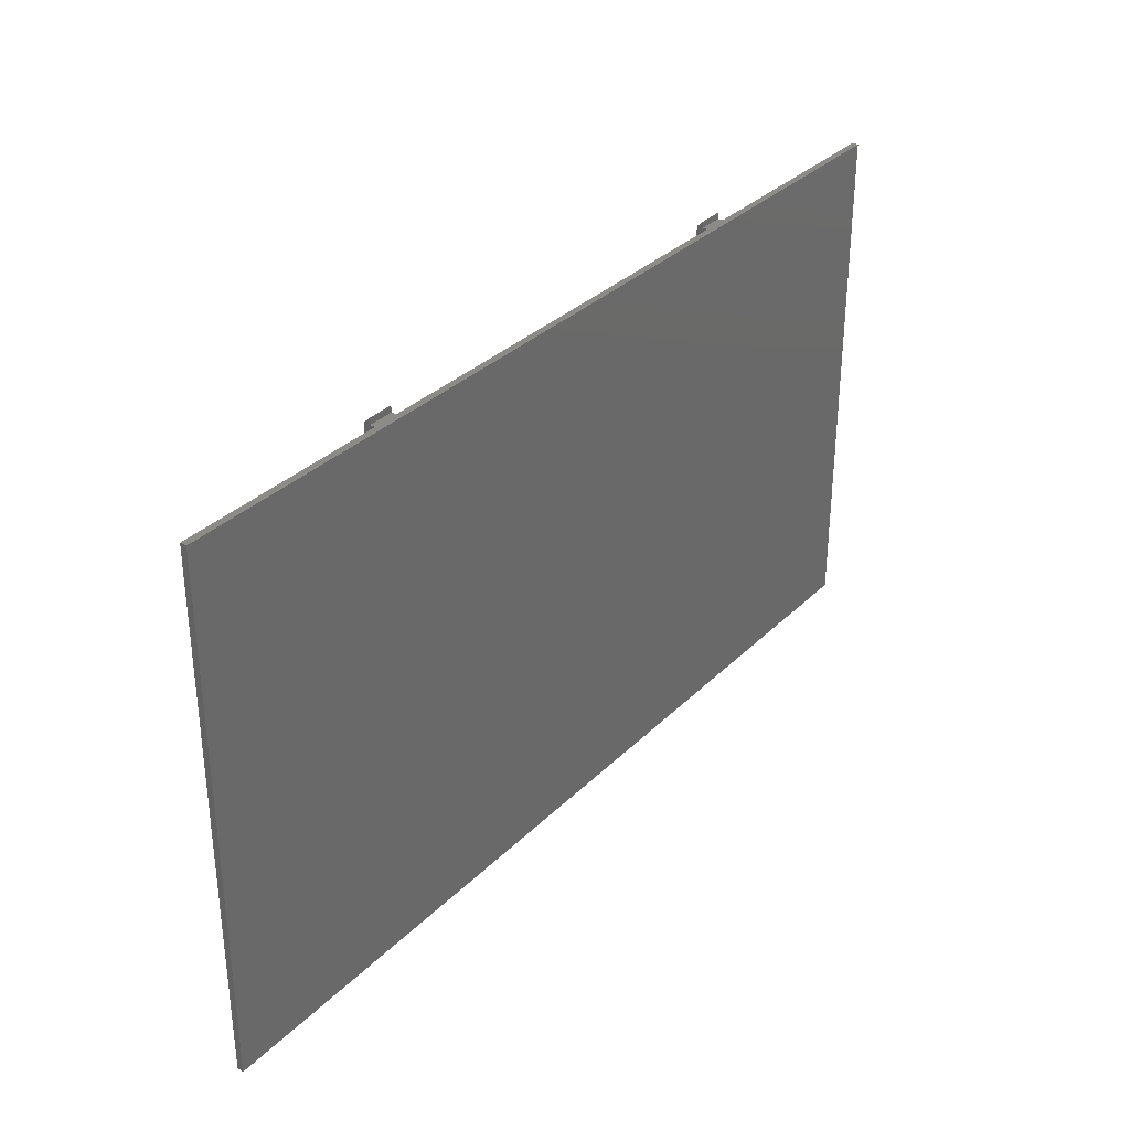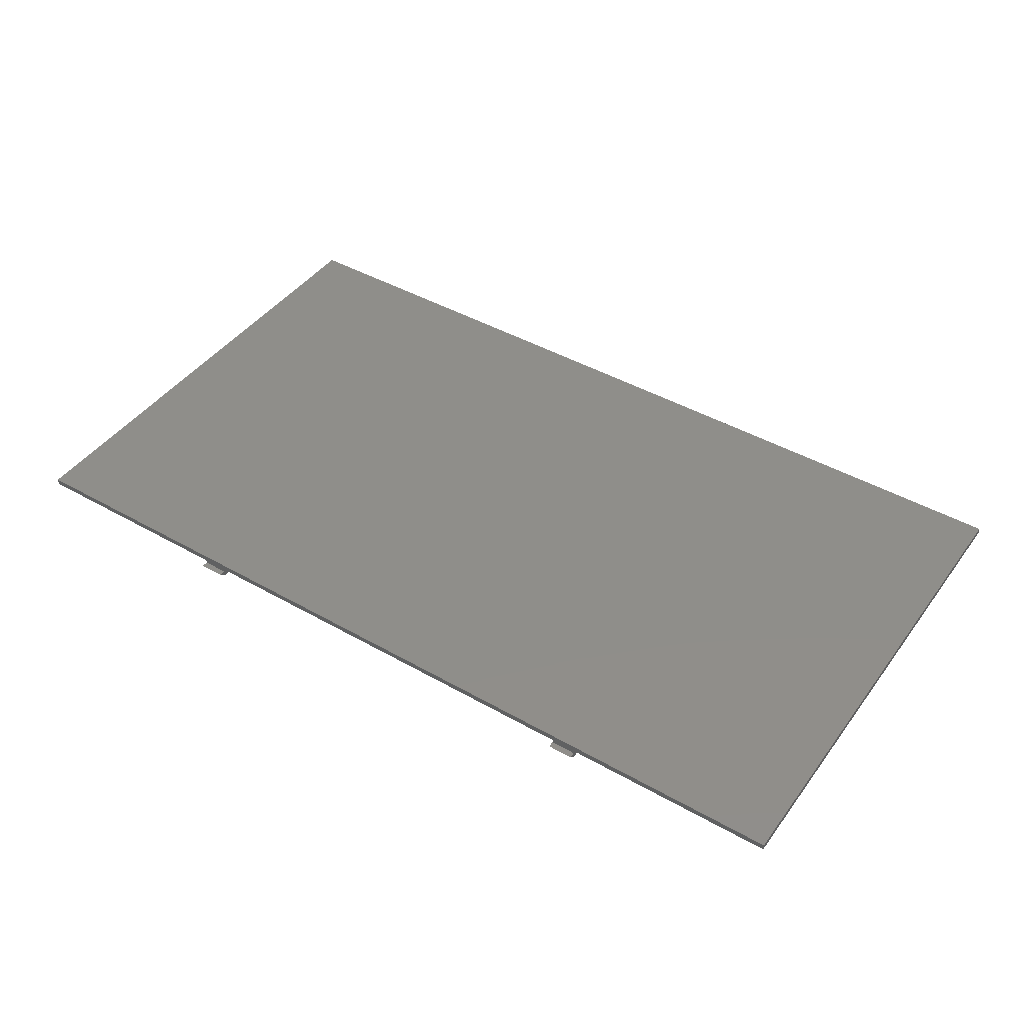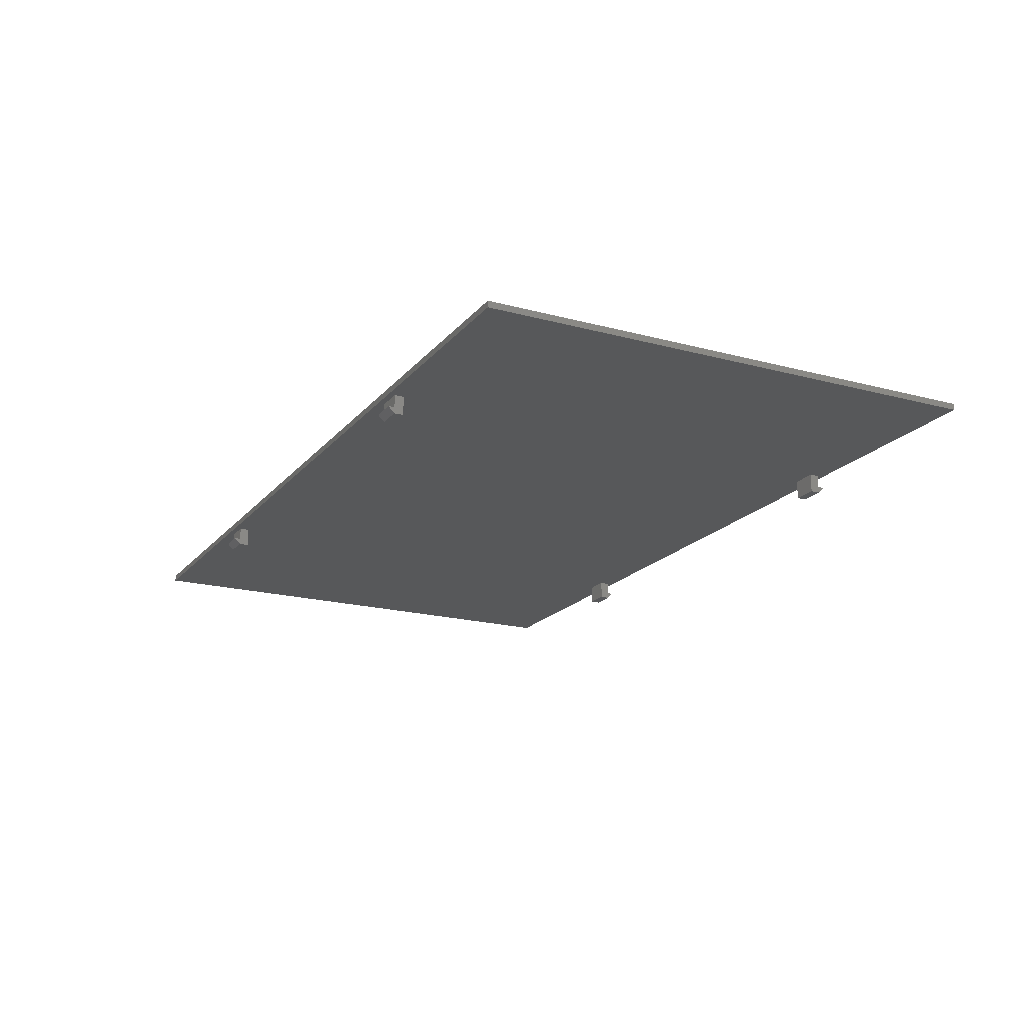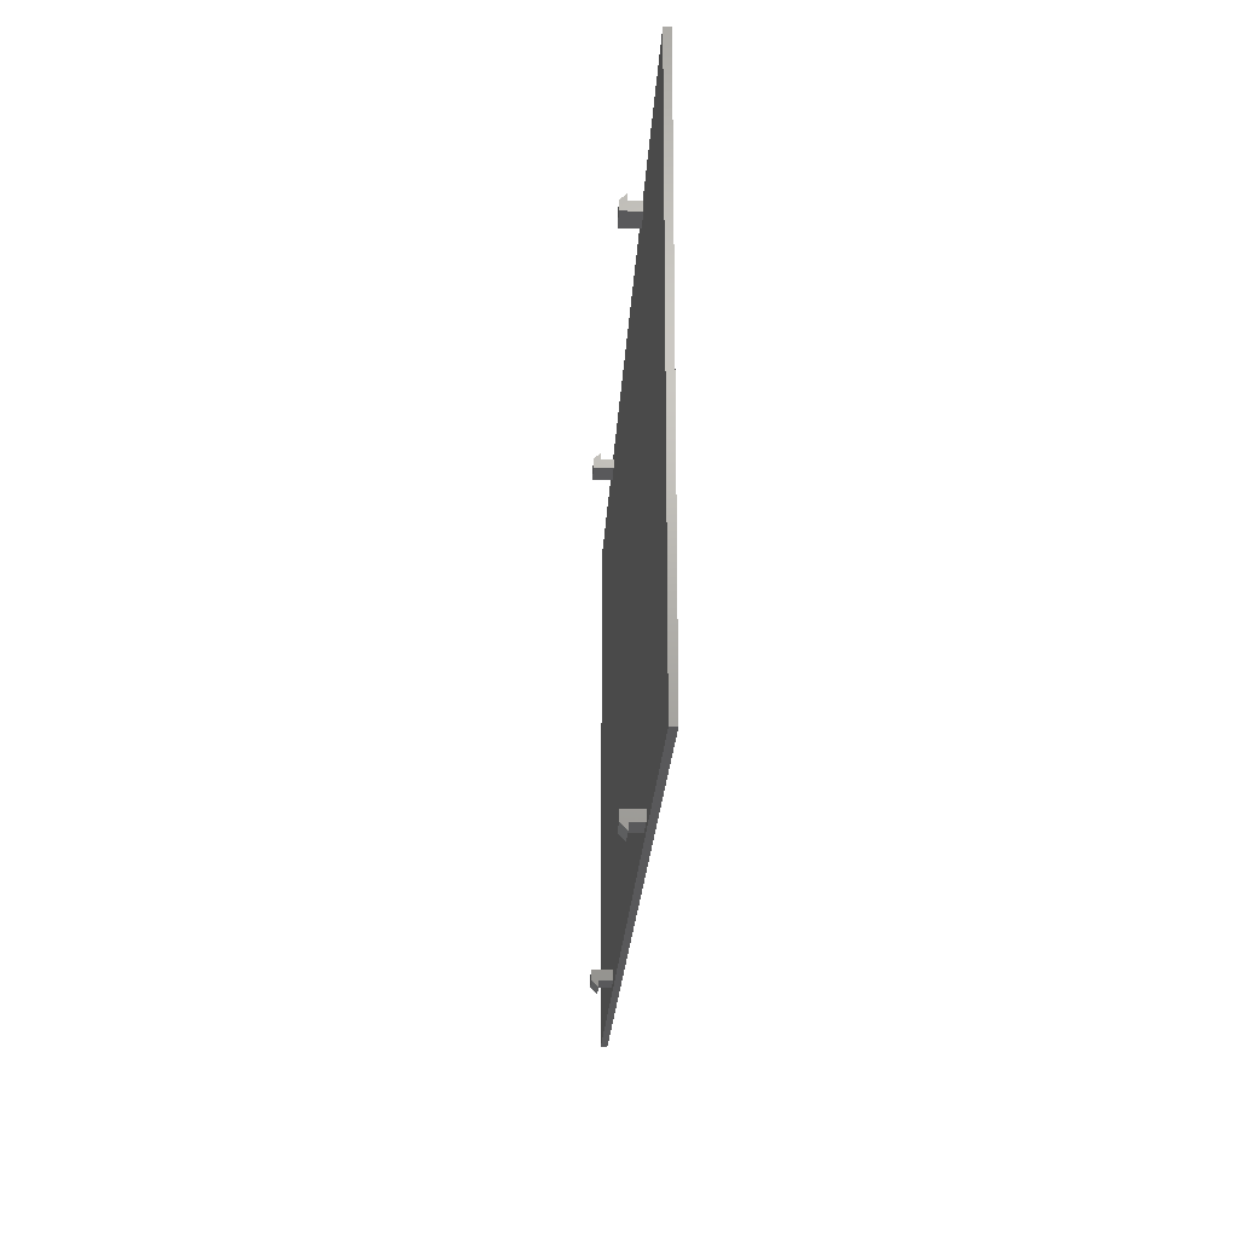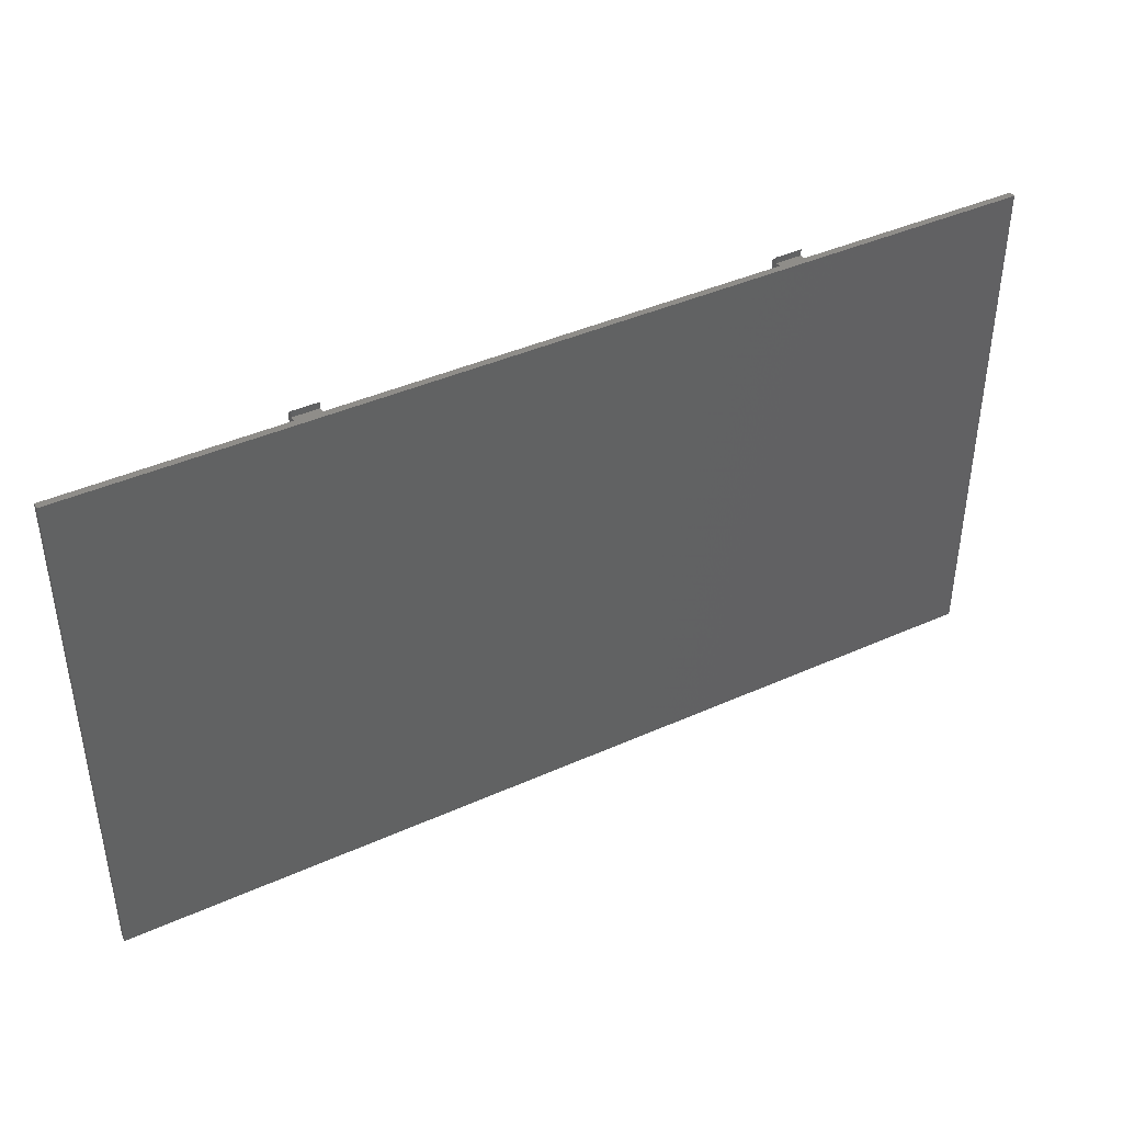
<metadata>
{"format":"stl","ext":"stl","renderer":"f3d","projection":"perspective","resolution":1024,"background":"white","views":[{"elev":32.8,"azim":-53.0,"up":"+Y"},{"elev":44.0,"azim":33.7,"up":"+Z"},{"elev":-19.0,"azim":63.0,"up":"+Z"},{"elev":-22.1,"azim":-93.0,"up":"+Y"},{"elev":41.5,"azim":-28.5,"up":"+Y"}]}
</metadata>
<code>
# stl→obj: 56 verts, 100 faces
v 145 0 4
v 7.05e-16 81.32 4
v 0 0 4
v 145 81.32 4
v 7.05e-16 81.32 3
v 145 0 3
v 0 0 3
v 145 81.32 3
v 110.8 1 1
v 106.8 1 0
v 110.8 1 0
v 106.8 1 1
v 106.8 2.5 3
v 110.8 2.5 0
v 106.8 2.5 0
v 110.8 2.5 3
v 106.8 1.41e-15 1
v 110.8 1.41e-15 1
v 106.8 1 3
v 110.8 1 3
v 34.26 80.32 1
v 38.26 80.32 0
v 34.26 80.32 0
v 38.26 80.32 1
v 38.26 78.82 3
v 34.26 78.82 0
v 38.26 78.82 0
v 34.26 78.82 3
v 38.26 81.32 1
v 34.26 81.32 1
v 38.26 80.32 3
v 34.26 80.32 3
v 38.26 1 1
v 34.26 1 0
v 38.26 1 0
v 34.26 1 1
v 34.26 2.5 3
v 38.26 2.5 0
v 34.26 2.5 0
v 38.26 2.5 3
v 34.26 1.41e-15 1
v 38.26 1.41e-15 1
v 34.26 1 3
v 38.26 1 3
v 106.8 80.32 1
v 110.8 80.32 0
v 106.8 80.32 0
v 110.8 80.32 1
v 110.8 78.82 3
v 106.8 78.82 0
v 110.8 78.82 0
v 106.8 78.82 3
v 110.8 81.32 1
v 106.8 81.32 1
v 110.8 80.32 3
v 106.8 80.32 3
f 1 2 3
f 2 1 4
f 5 6 7
f 6 5 8
f 2 8 5
f 8 2 4
f 2 7 3
f 7 2 5
f 1 7 6
f 7 1 3
f 8 1 6
f 1 8 4
f 9 10 11
f 10 9 12
f 13 14 15
f 14 13 16
f 17 12 10
f 18 10 11
f 10 18 17
f 18 11 9
f 10 13 15
f 13 10 19
f 19 10 12
f 20 14 16
f 14 20 11
f 11 20 9
f 20 12 9
f 12 20 19
f 10 14 11
f 14 10 15
f 17 9 18
f 9 17 12
f 13 20 16
f 20 13 19
f 21 22 23
f 22 21 24
f 25 26 27
f 26 25 28
f 29 24 22
f 30 22 23
f 22 30 29
f 30 23 21
f 22 25 27
f 25 22 31
f 31 22 24
f 32 26 28
f 26 32 23
f 23 32 21
f 32 24 21
f 24 32 31
f 22 26 23
f 26 22 27
f 29 21 30
f 21 29 24
f 25 32 28
f 32 25 31
f 33 34 35
f 34 33 36
f 37 38 39
f 38 37 40
f 41 36 34
f 42 34 35
f 34 42 41
f 42 35 33
f 34 37 39
f 37 34 43
f 43 34 36
f 44 38 40
f 38 44 35
f 35 44 33
f 44 36 33
f 36 44 43
f 34 38 35
f 38 34 39
f 41 33 42
f 33 41 36
f 37 44 40
f 44 37 43
f 45 46 47
f 46 45 48
f 49 50 51
f 50 49 52
f 53 48 46
f 54 46 47
f 46 54 53
f 54 47 45
f 46 49 51
f 49 46 55
f 55 46 48
f 56 50 52
f 50 56 47
f 47 56 45
f 56 48 45
f 48 56 55
f 46 50 47
f 50 46 51
f 53 45 54
f 45 53 48
f 49 56 52
f 56 49 55

</code>
